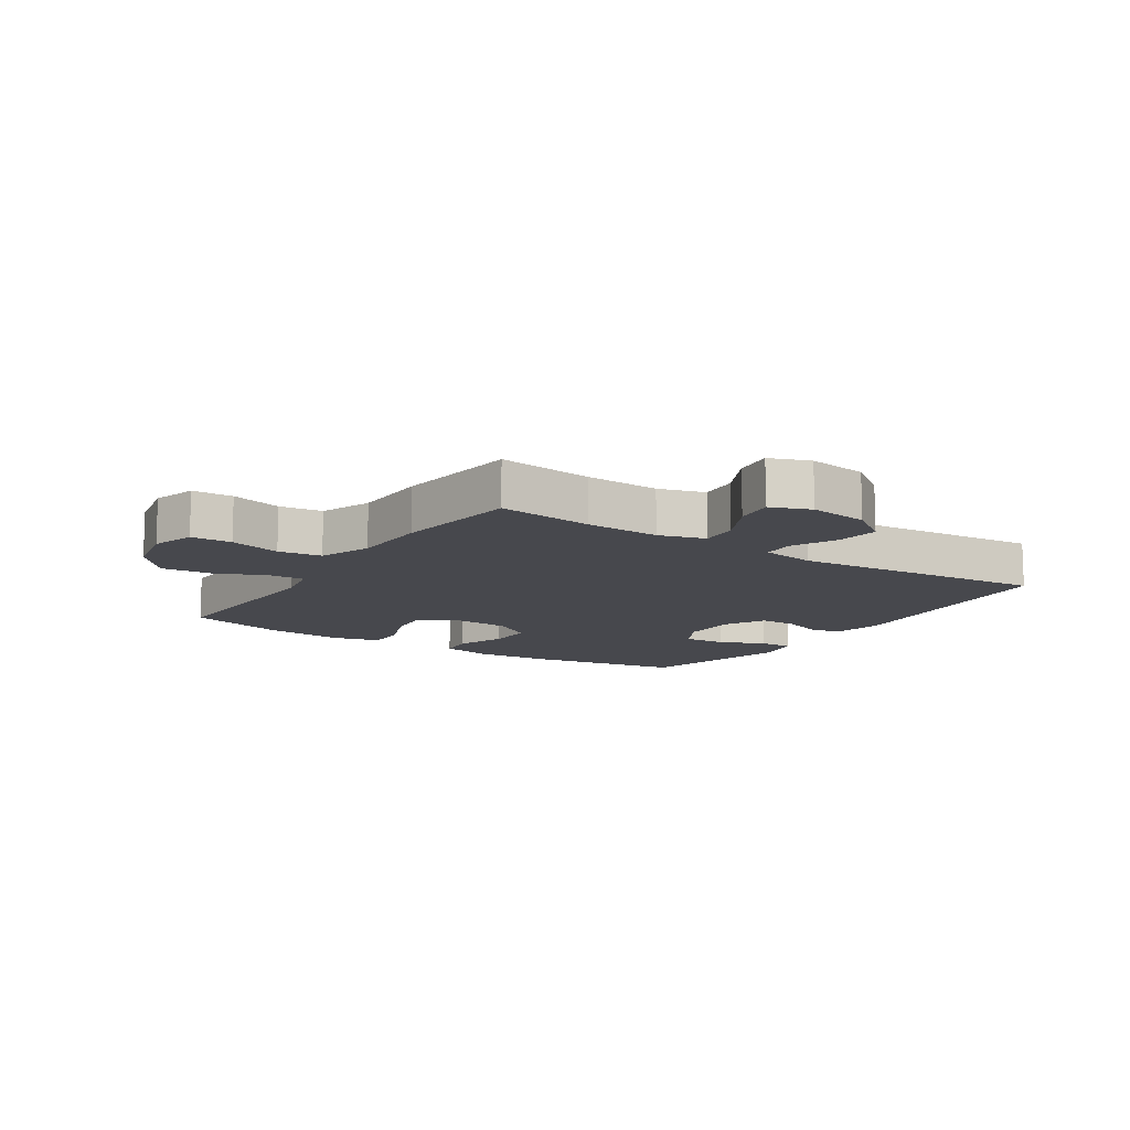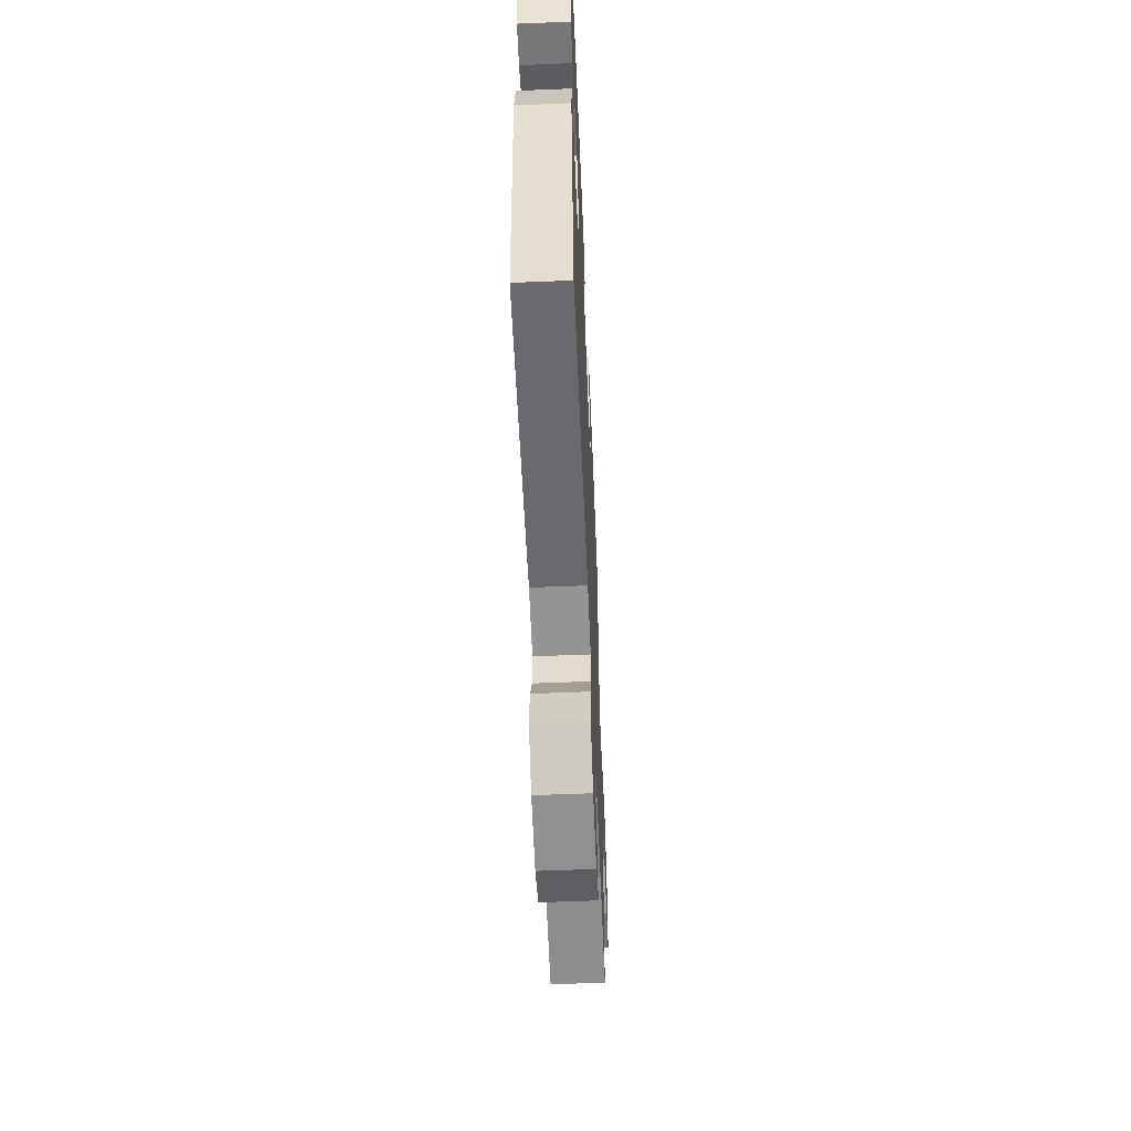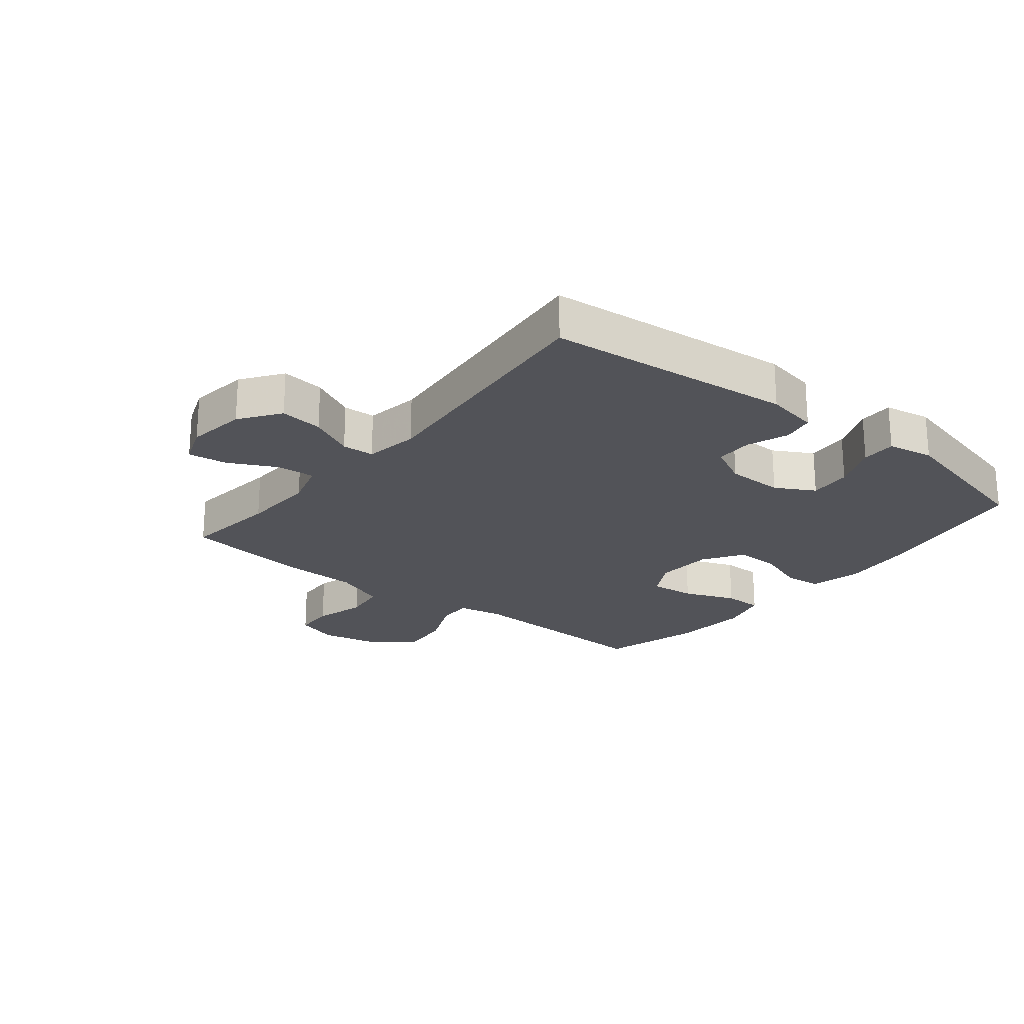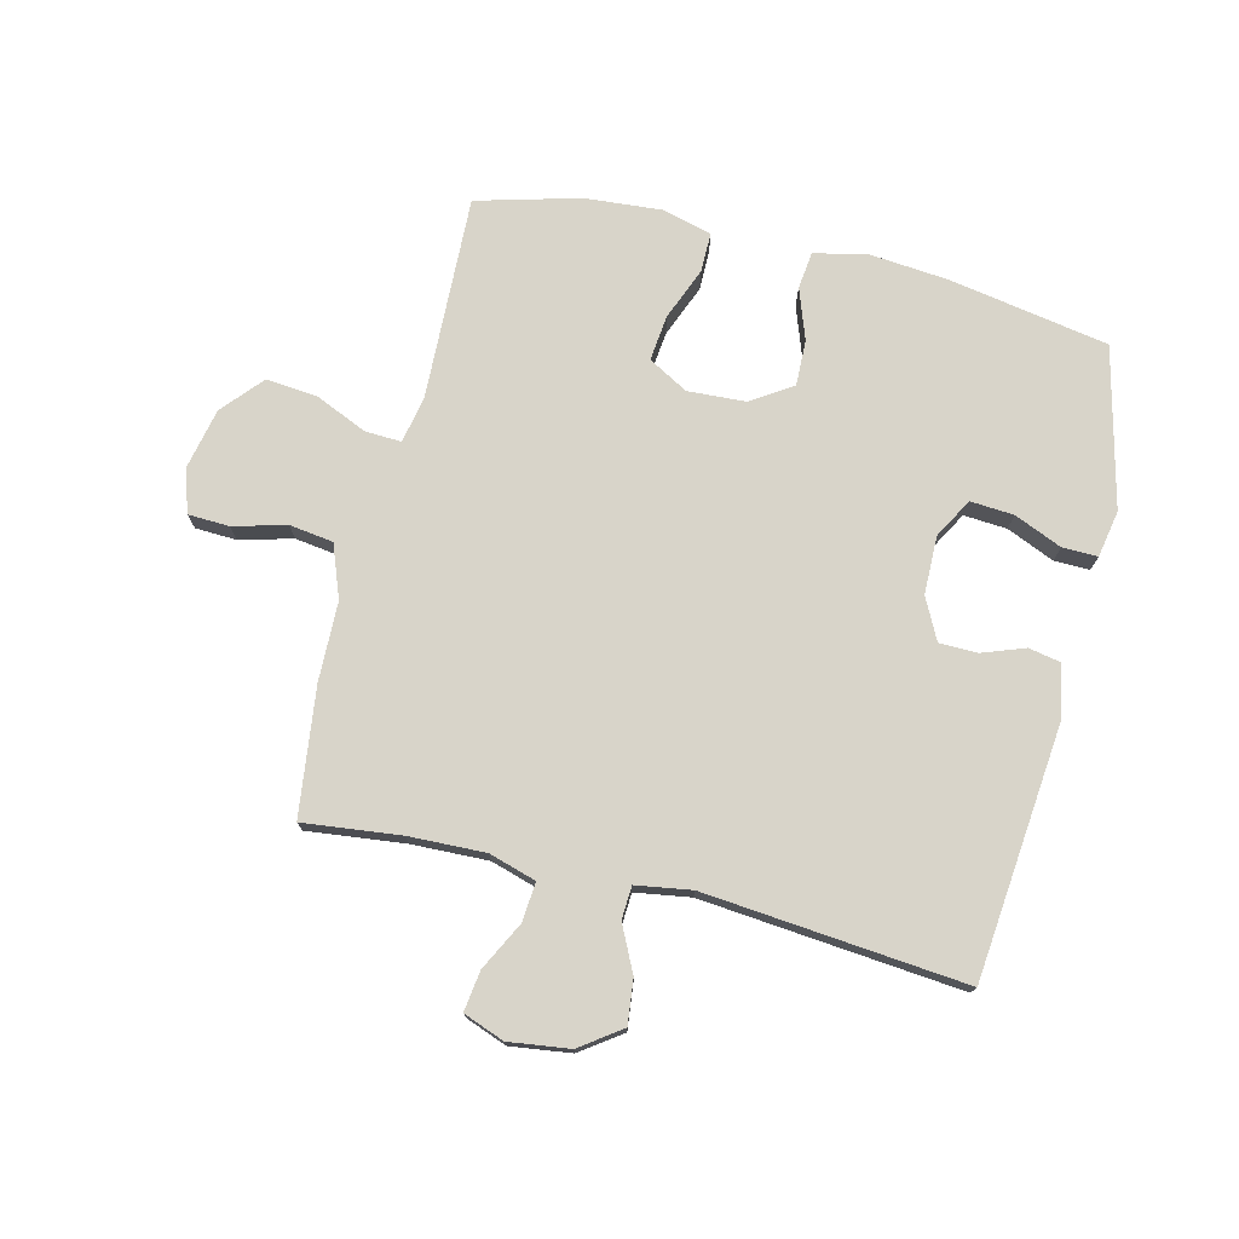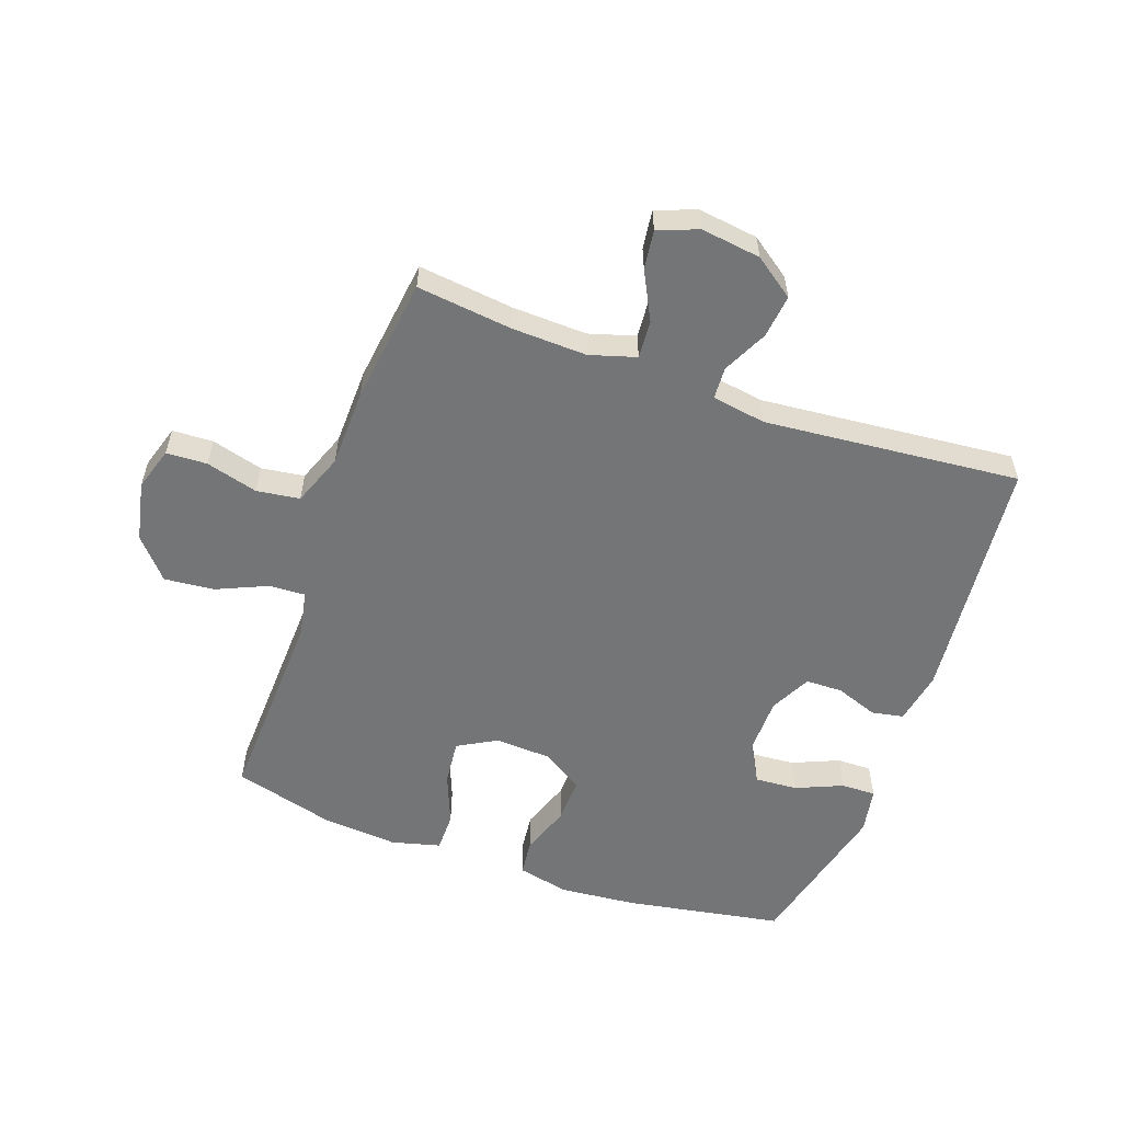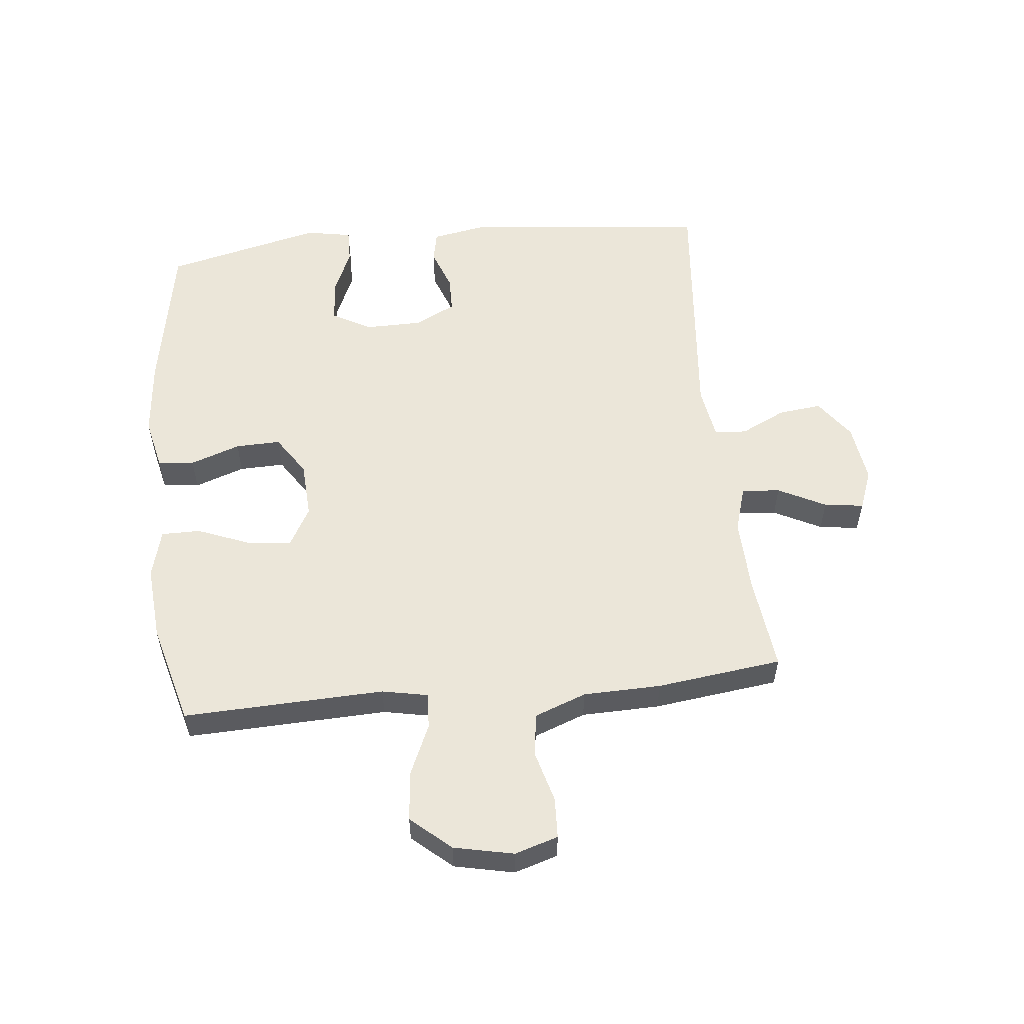
<metadata>
{"format":"obj","ext":"obj","renderer":"f3d","projection":"perspective","resolution":1024,"background":"white","views":[{"elev":-11.8,"azim":146.6,"up":"+Y"},{"elev":-58.2,"azim":-87.6,"up":"+Z"},{"elev":-22.6,"azim":-128.9,"up":"+Y"},{"elev":75.0,"azim":-166.3,"up":"+Y"},{"elev":-56.5,"azim":160.3,"up":"+Y"},{"elev":55.1,"azim":84.0,"up":"+Y"}]}
</metadata>
<code>
v 0.5 0.07 -0.5
v 0.343 0.07 -0.482
v 0.22 0.07 -0.478
v 0.144 0.07 -0.501
v 0.149 0.07 -0.564
v 0.189 0.07 -0.642
v 0.198 0.07 -0.707
v 0.132 0.07 -0.732
v 0.034 0.07 -0.719
v -0.032 0.07 -0.672
v -0.024 0.07 -0.601
v 0.012 0.07 -0.527
v 0.009 0.07 -0.474
v -0.08 0.07 -0.46
v -0.5 0.07 -0.5
v -0.541 0.07 -0.093
v -0.525 0.07 -0.006
v -0.473 0.07 0.004
v -0.404 0.07 -0.021
v -0.343 0.07 -0.02
v -0.309 0.07 0.047
v -0.308 0.07 0.141
v -0.344 0.07 0.205
v -0.414 0.07 0.2
v -0.491 0.07 0.167
v -0.548 0.07 0.166
v -0.562 0.07 0.242
v -0.5 0.07 0.5
v -0.242 0.07 0.546
v -0.114 0.07 0.558
v -0.029 0.07 0.539
v -0.022 0.07 0.479
v -0.051 0.07 0.397
v -0.053 0.07 0.323
v 0.013 0.07 0.28
v 0.107 0.07 0.275
v 0.171 0.07 0.311
v 0.163 0.07 0.385
v 0.129 0.07 0.47
v 0.129 0.07 0.534
v 0.209 0.07 0.555
v 0.334 0.07 0.545
v 0.5 0.07 0.5
v 0.488 0.07 0.17
v 0.503 0.07 0.095
v 0.562 0.07 0.098
v 0.646 0.07 0.135
v 0.728 0.07 0.143
v 0.785 0.07 0.078
v 0.806 0.07 -0.02
v 0.784 0.07 -0.091
v 0.717 0.07 -0.094
v 0.632 0.07 -0.071
v 0.561 0.07 -0.081
v 0.529 0.07 -0.166
v 0.526 0.07 -0.294
v 0.5 0 -0.5
v 0.343 0 -0.482
v 0.22 0 -0.478
v 0.144 0 -0.501
v 0.149 0 -0.564
v 0.189 0 -0.642
v 0.198 0 -0.707
v 0.132 0 -0.732
v 0.034 0 -0.719
v -0.032 0 -0.672
v -0.024 0 -0.601
v 0.012 0 -0.527
v 0.009 0 -0.474
v -0.08 0 -0.46
v -0.5 0 -0.5
v -0.541 0 -0.093
v -0.525 0 -0.006
v -0.473 0 0.004
v -0.404 0 -0.021
v -0.343 0 -0.02
v -0.309 0 0.047
v -0.308 0 0.141
v -0.344 0 0.205
v -0.414 0 0.2
v -0.491 0 0.167
v -0.548 0 0.166
v -0.562 0 0.242
v -0.5 0 0.5
v -0.242 0 0.546
v -0.114 0 0.558
v -0.029 0 0.539
v -0.022 0 0.479
v -0.051 0 0.397
v -0.053 0 0.323
v 0.013 0 0.28
v 0.107 0 0.275
v 0.171 0 0.311
v 0.163 0 0.385
v 0.129 0 0.47
v 0.129 0 0.534
v 0.209 0 0.555
v 0.334 0 0.545
v 0.5 0 0.5
v 0.488 0 0.17
v 0.503 0 0.095
v 0.562 0 0.098
v 0.646 0 0.135
v 0.728 0 0.143
v 0.785 0 0.078
v 0.806 0 -0.02
v 0.784 0 -0.091
v 0.717 0 -0.094
v 0.632 0 -0.071
v 0.561 0 -0.081
v 0.529 0 -0.166
v 0.526 0 -0.294
f 55 56 1 2
f 54 55 2 3
f 51 52 53
f 50 51 53
f 49 50 53
f 48 49 53
f 47 48 53
f 46 47 53
f 45 46 53 54
f 42 43 44
f 41 42 44
f 40 41 44
f 39 40 44
f 38 39 44
f 37 38 44 45
f 54 3 4
f 45 54 4
f 37 45 4
f 36 37 4
f 31 32 33
f 30 31 33
f 29 30 33
f 28 29 33
f 27 28 33
f 26 27 33
f 25 26 33
f 24 25 33
f 23 24 33 34
f 22 23 34 35
f 17 18 19
f 16 17 19
f 15 16 19
f 14 15 19
f 13 14 19 20
f 10 11 12
f 9 10 12
f 8 9 12
f 7 8 12
f 6 7 12
f 5 6 12
f 4 5 12 13
f 36 4 13
f 35 36 13
f 22 35 13
f 21 22 13
f 13 20 21
f 58 57 112 111
f 59 58 111 110
f 109 108 107
f 109 107 106
f 109 106 105
f 109 105 104
f 109 104 103
f 109 103 102
f 110 109 102 101
f 100 99 98
f 100 98 97
f 100 97 96
f 100 96 95
f 100 95 94
f 101 100 94 93
f 60 59 110
f 60 110 101
f 60 101 93
f 60 93 92
f 89 88 87
f 89 87 86
f 89 86 85
f 89 85 84
f 89 84 83
f 89 83 82
f 89 82 81
f 89 81 80
f 90 89 80 79
f 91 90 79 78
f 75 74 73
f 75 73 72
f 75 72 71
f 75 71 70
f 76 75 70 69
f 68 67 66
f 68 66 65
f 68 65 64
f 68 64 63
f 68 63 62
f 68 62 61
f 69 68 61 60
f 69 60 92
f 69 92 91
f 69 91 78
f 69 78 77
f 77 76 69
f 1 57 58 2
f 2 58 59 3
f 3 59 60 4
f 4 60 61 5
f 5 61 62 6
f 6 62 63 7
f 7 63 64 8
f 8 64 65 9
f 9 65 66 10
f 10 66 67 11
f 11 67 68 12
f 12 68 69 13
f 13 69 70 14
f 14 70 71 15
f 15 71 72 16
f 16 72 73 17
f 17 73 74 18
f 18 74 75 19
f 19 75 76 20
f 20 76 77 21
f 21 77 78 22
f 22 78 79 23
f 23 79 80 24
f 24 80 81 25
f 25 81 82 26
f 26 82 83 27
f 27 83 84 28
f 28 84 85 29
f 29 85 86 30
f 30 86 87 31
f 31 87 88 32
f 32 88 89 33
f 33 89 90 34
f 34 90 91 35
f 35 91 92 36
f 36 92 93 37
f 37 93 94 38
f 38 94 95 39
f 39 95 96 40
f 40 96 97 41
f 41 97 98 42
f 42 98 99 43
f 43 99 100 44
f 44 100 101 45
f 45 101 102 46
f 46 102 103 47
f 47 103 104 48
f 48 104 105 49
f 49 105 106 50
f 50 106 107 51
f 51 107 108 52
f 52 108 109 53
f 53 109 110 54
f 54 110 111 55
f 55 111 112 56
f 56 112 57 1

</code>
